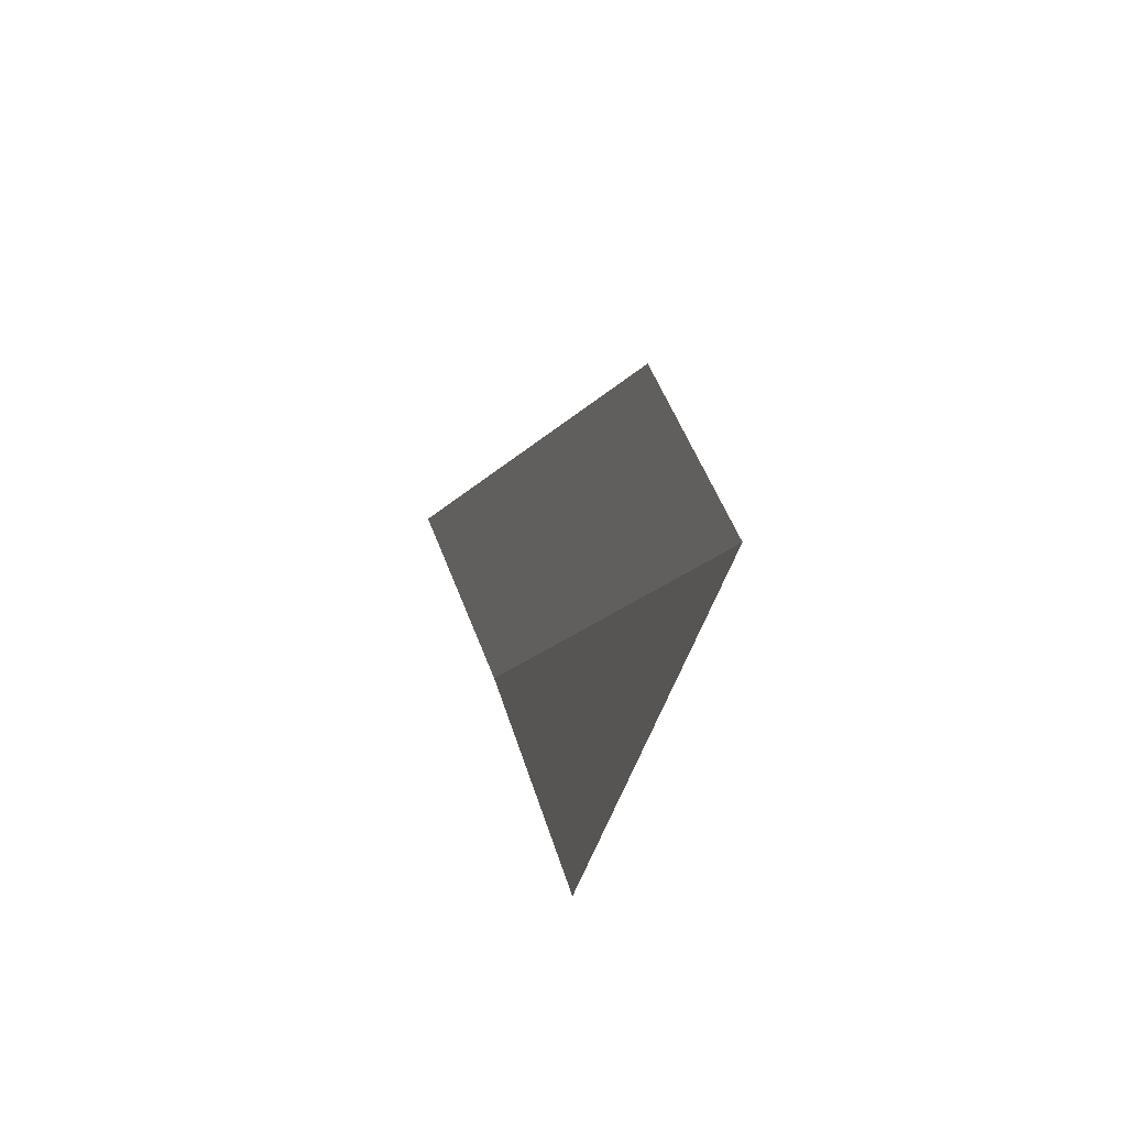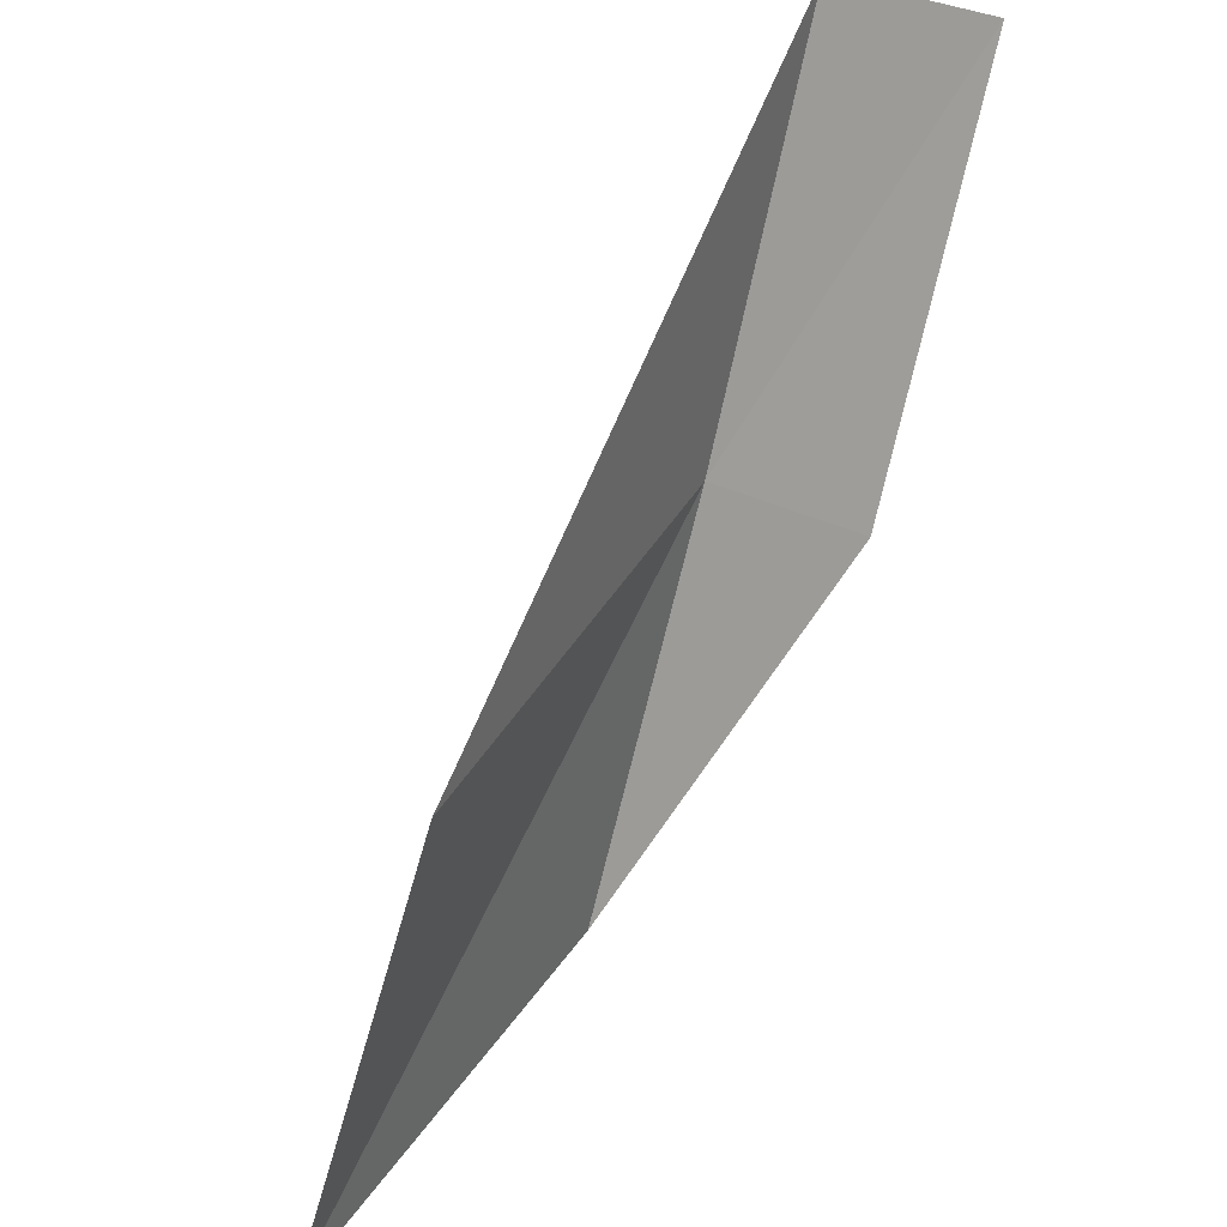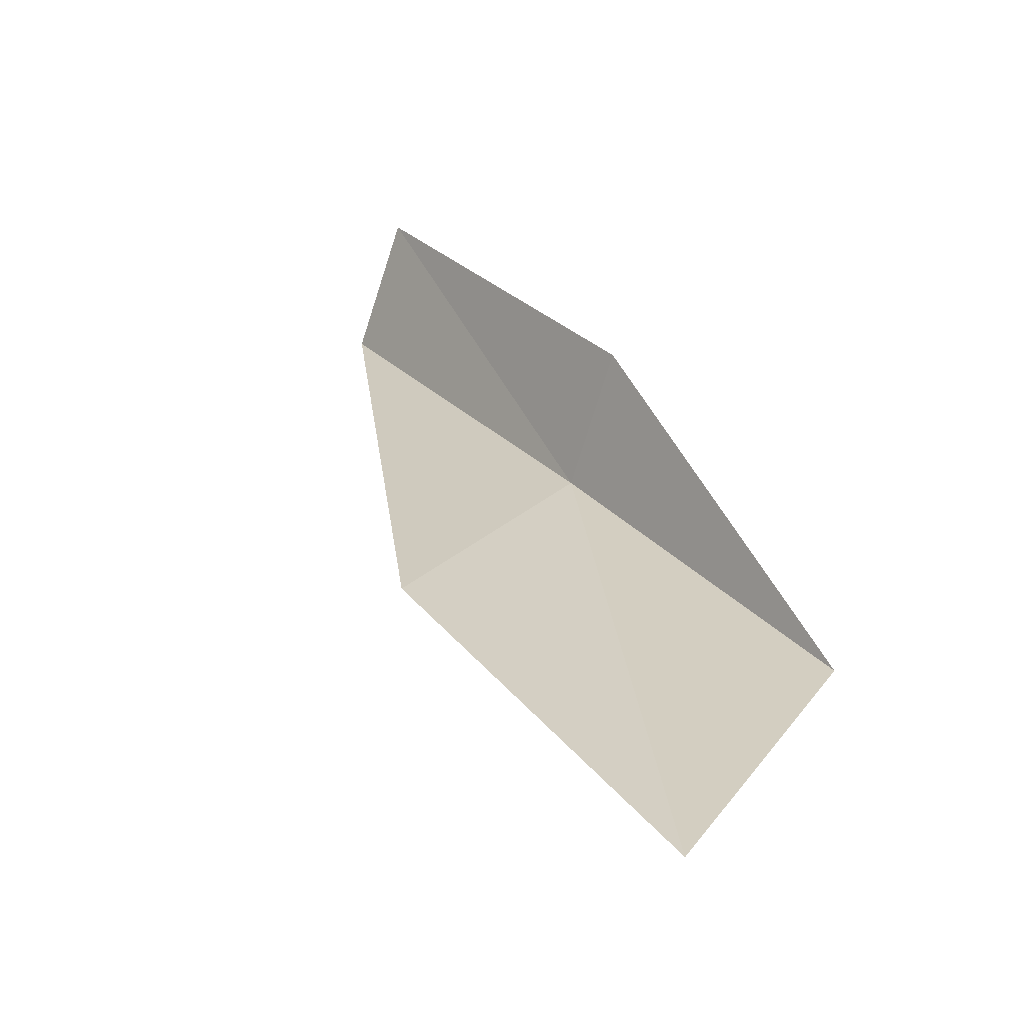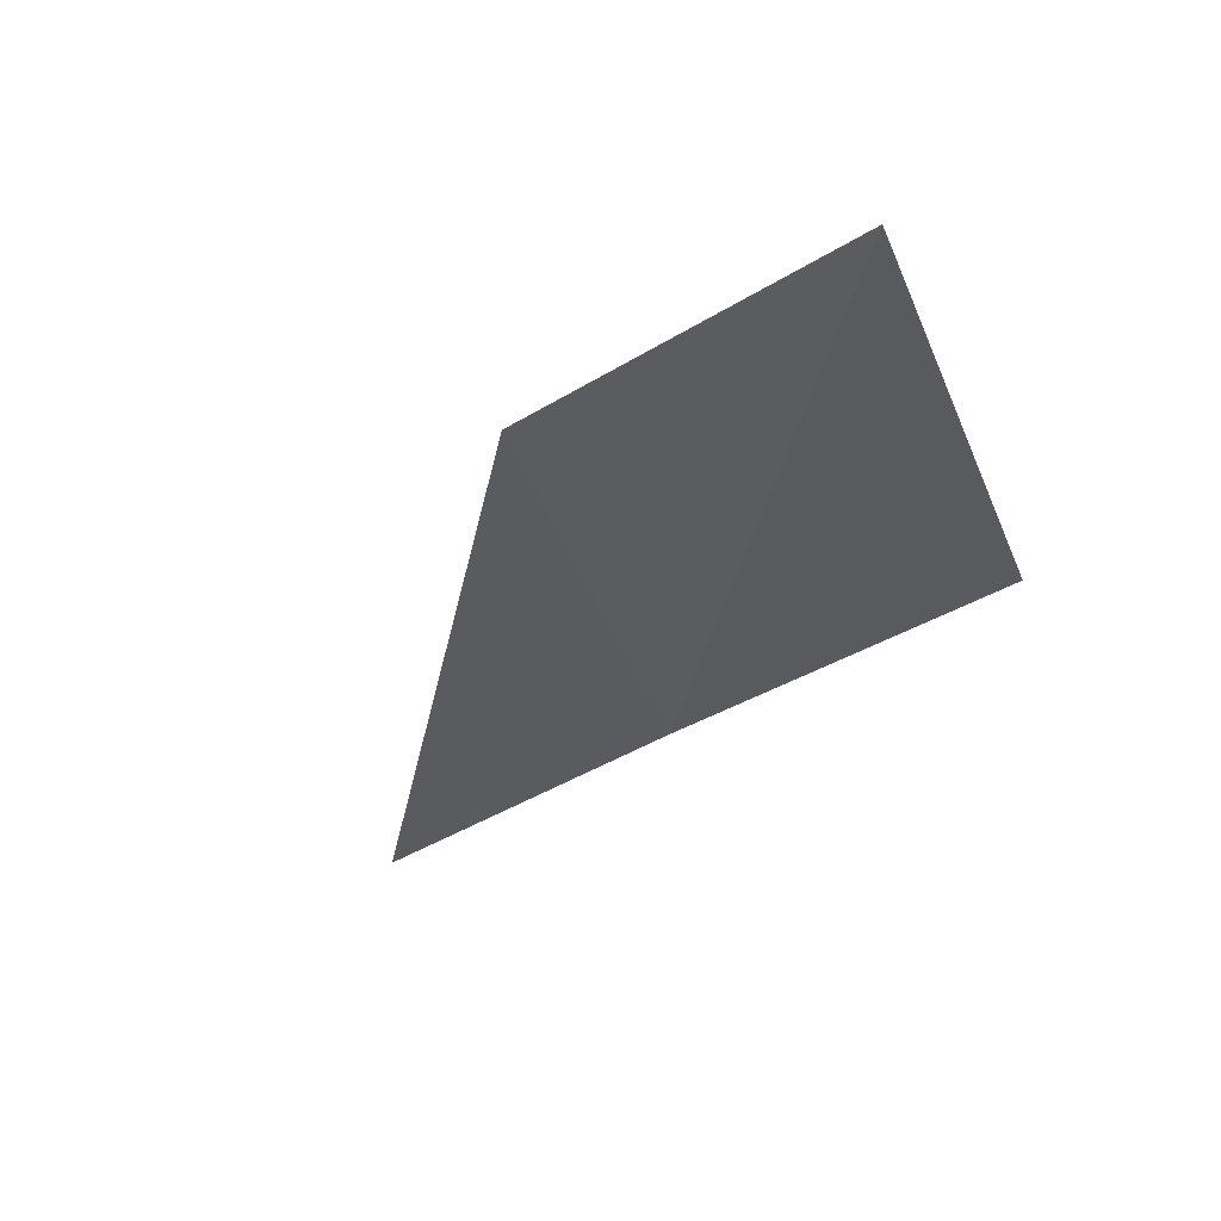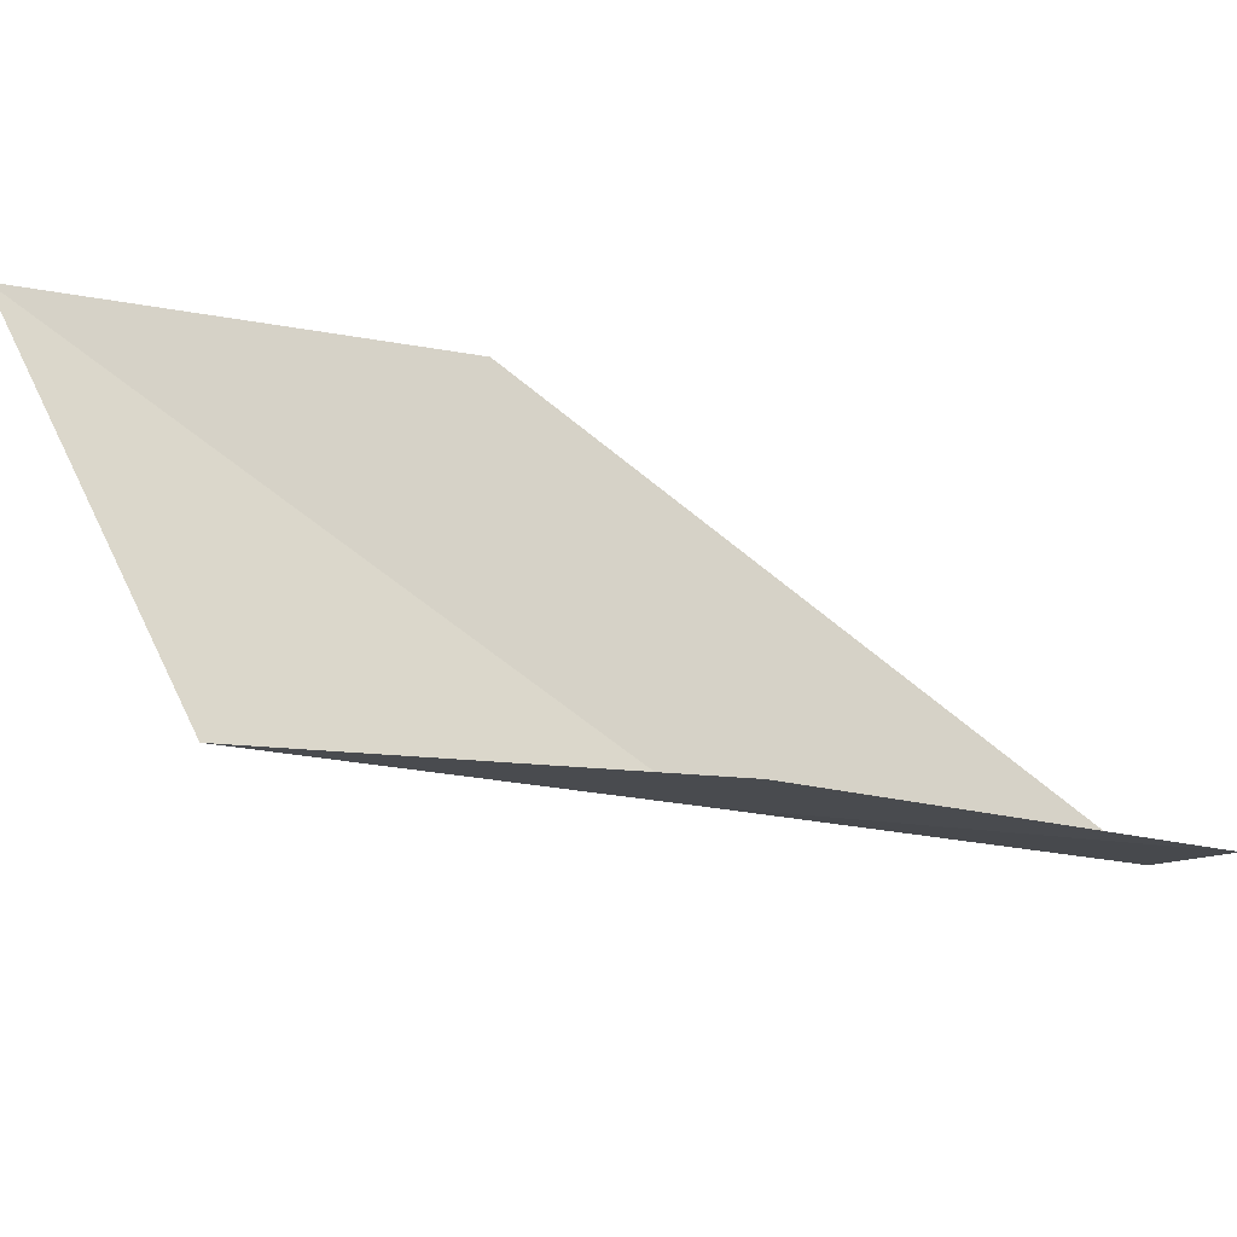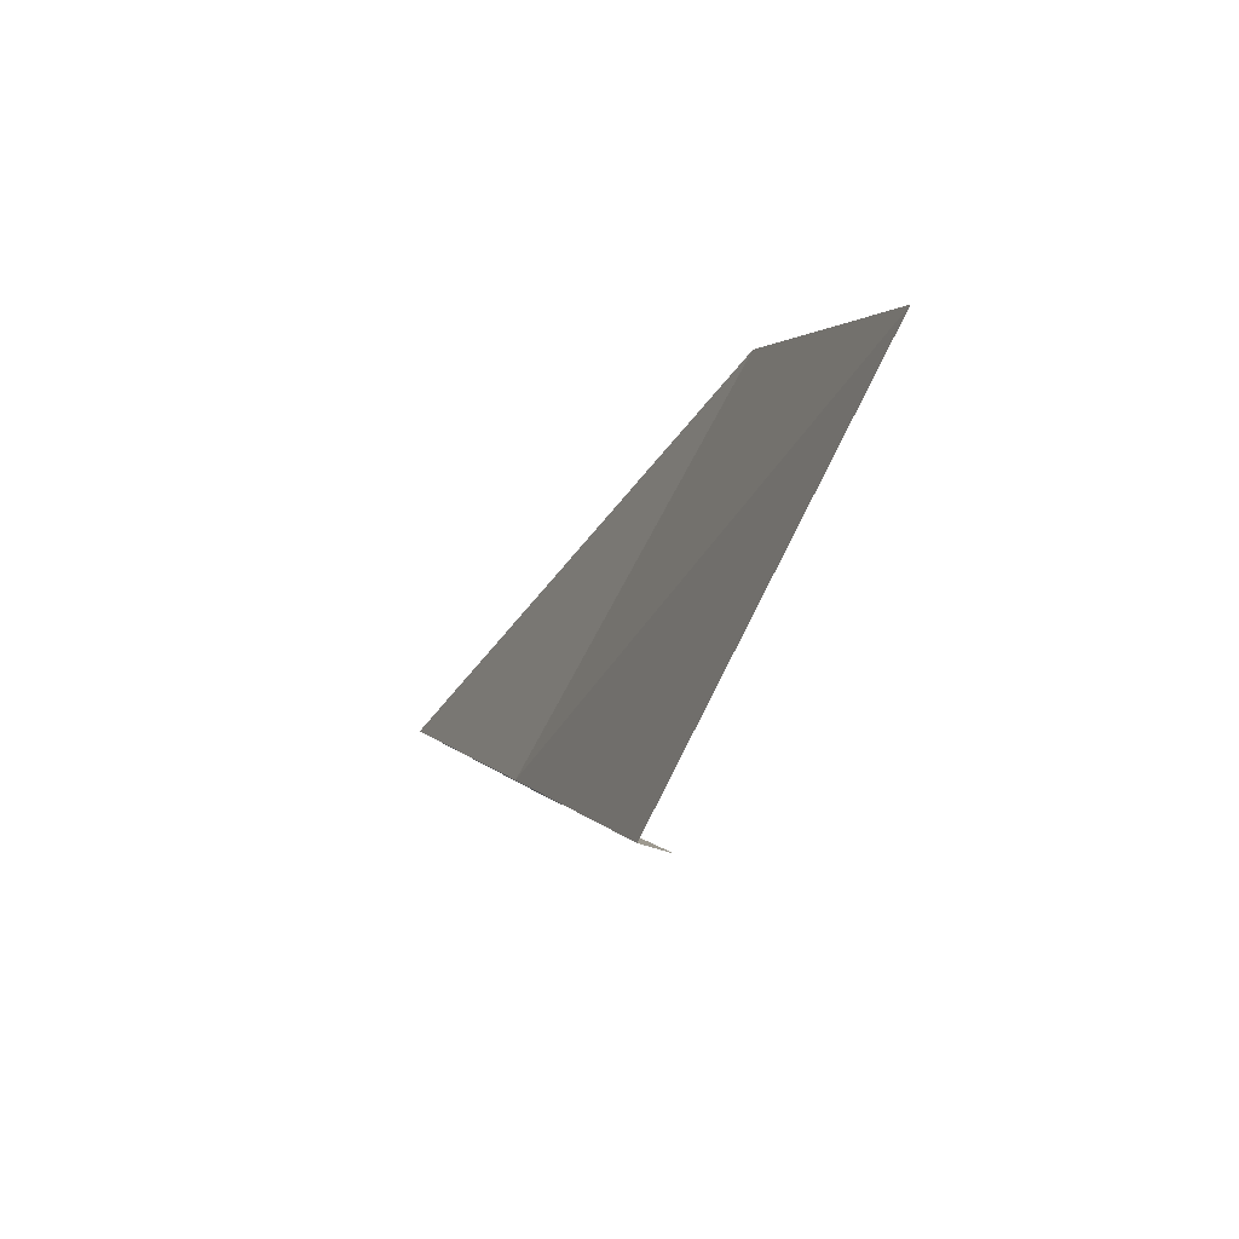
<metadata>
{"format":"obj","ext":"obj","renderer":"f3d","projection":"perspective","resolution":1024,"background":"white","views":[{"elev":-40.8,"azim":106.5,"up":"+Z"},{"elev":45.5,"azim":154.2,"up":"+Z"},{"elev":52.9,"azim":118.2,"up":"+Y"},{"elev":-2.2,"azim":113.3,"up":"+Y"},{"elev":44.0,"azim":-120.8,"up":"+Y"},{"elev":-60.5,"azim":98.6,"up":"+Z"}]}
</metadata>
<code>
v -13.25 17.23 8
v -10.35 19.11 6
v -11.34 18.54 8
v -12.33 17.9 6
v -13.74 17.88 8
v -14.13 16.52 10
v -14.66 17.14 10
f 1 3 2
f 1 2 4
f 1 4 5
f 1 6 3
f 1 7 6
f 1 5 7

</code>
